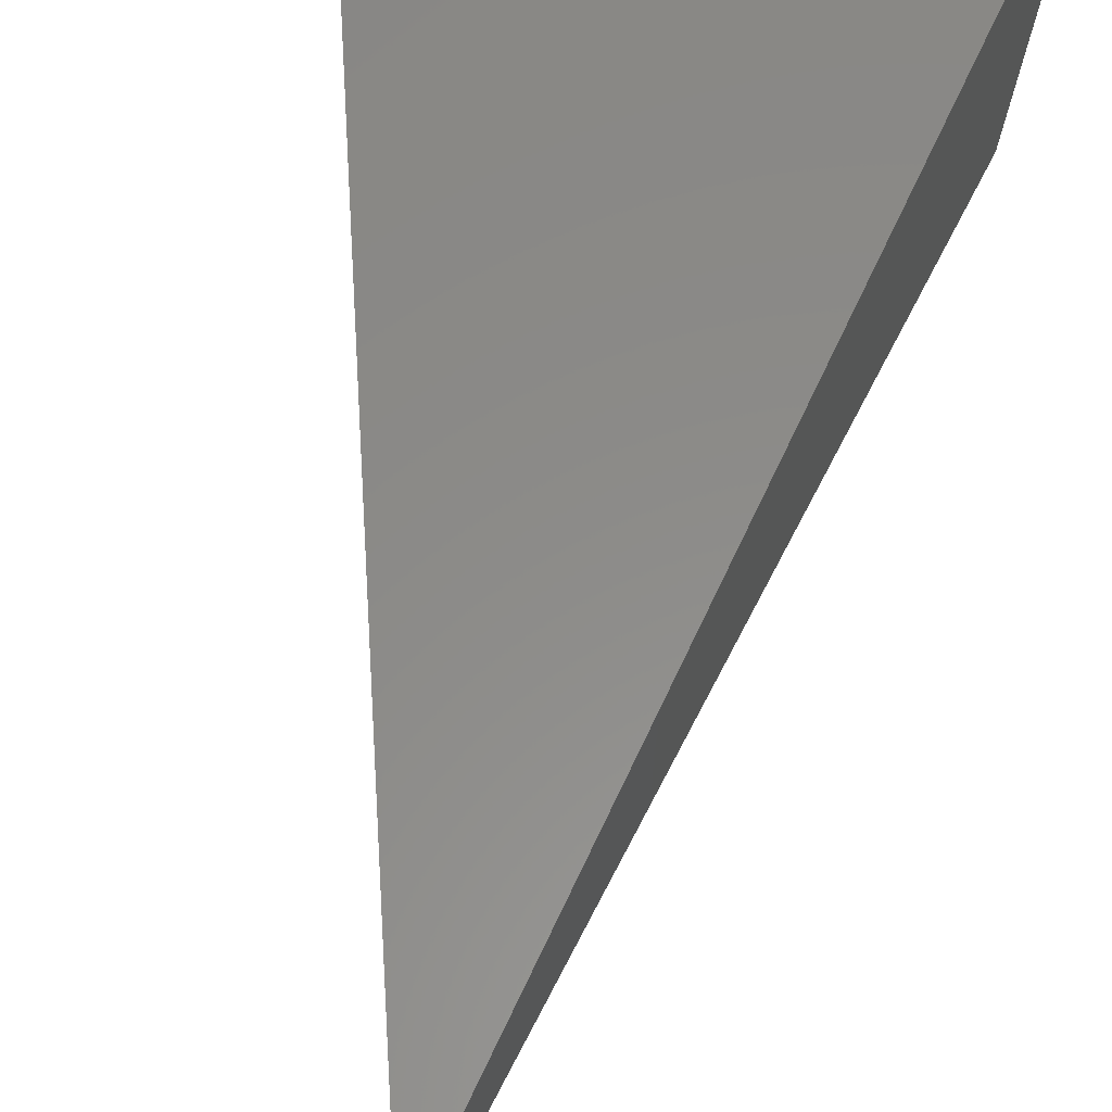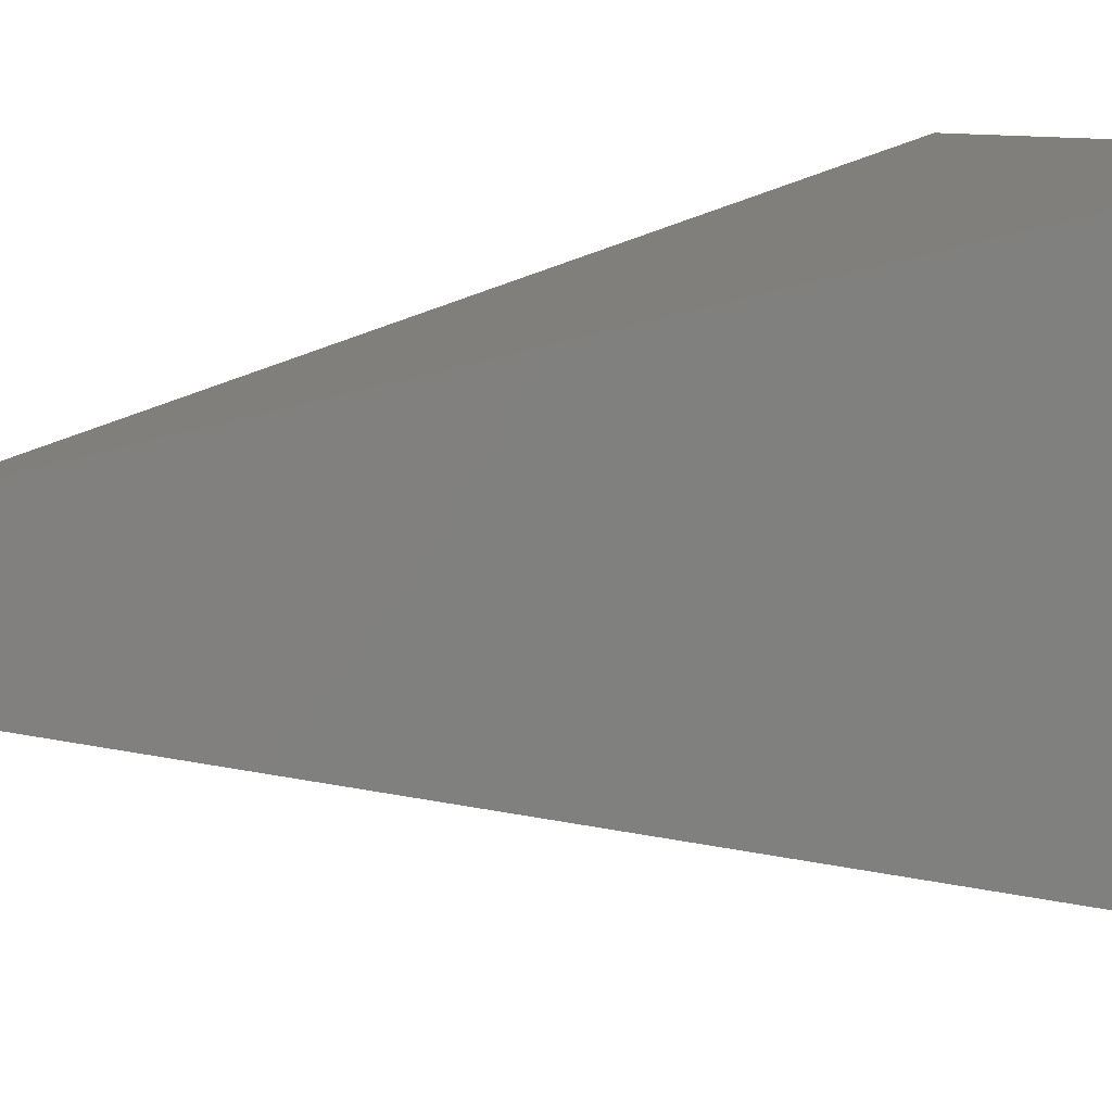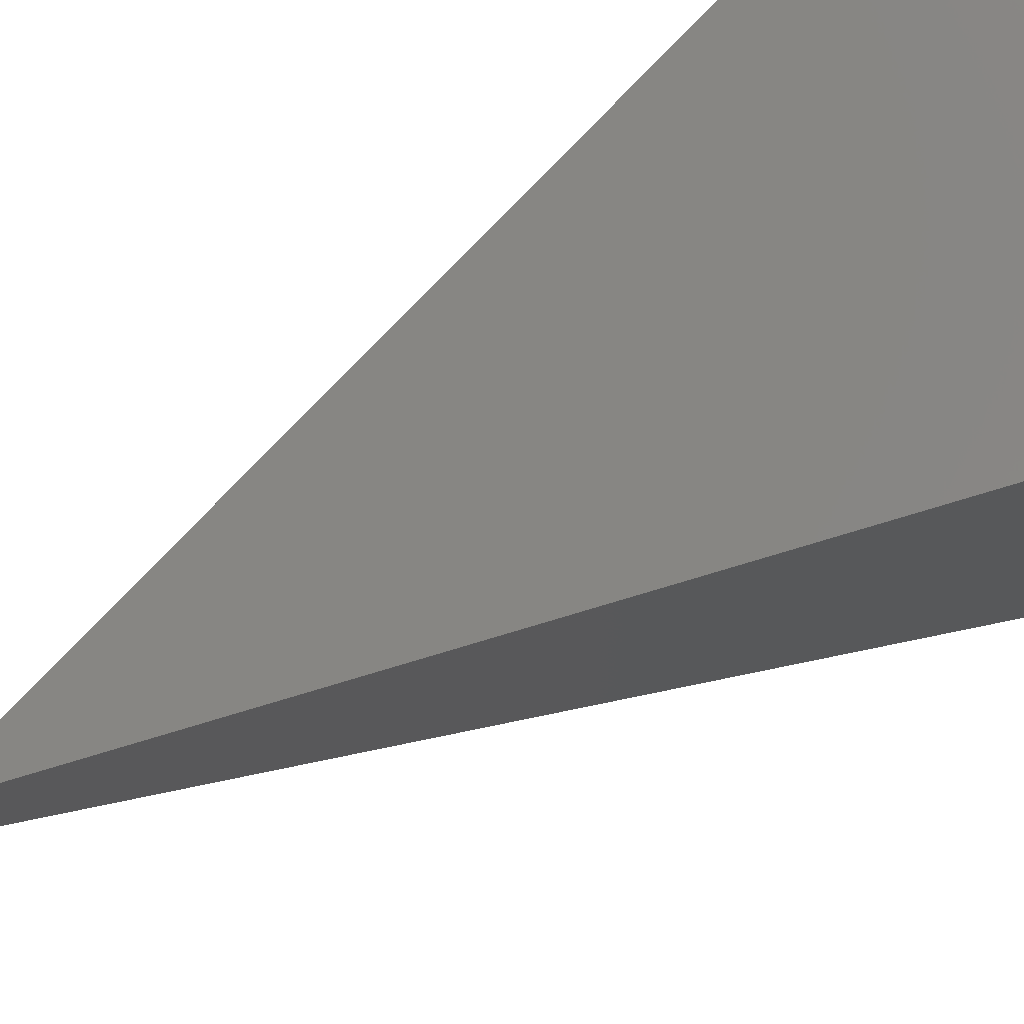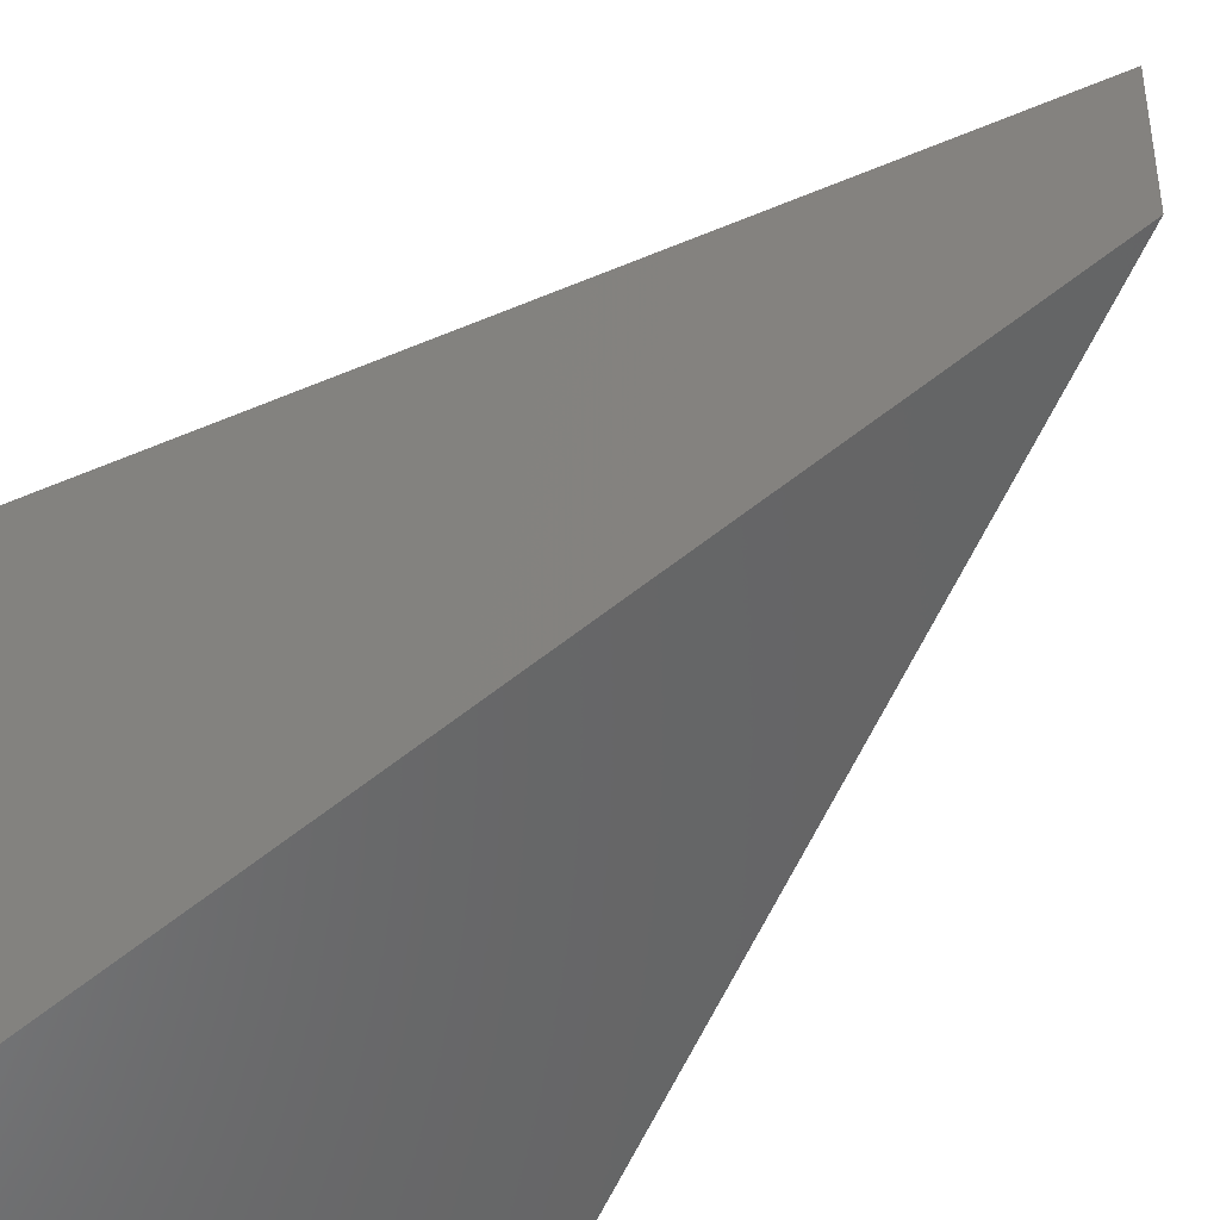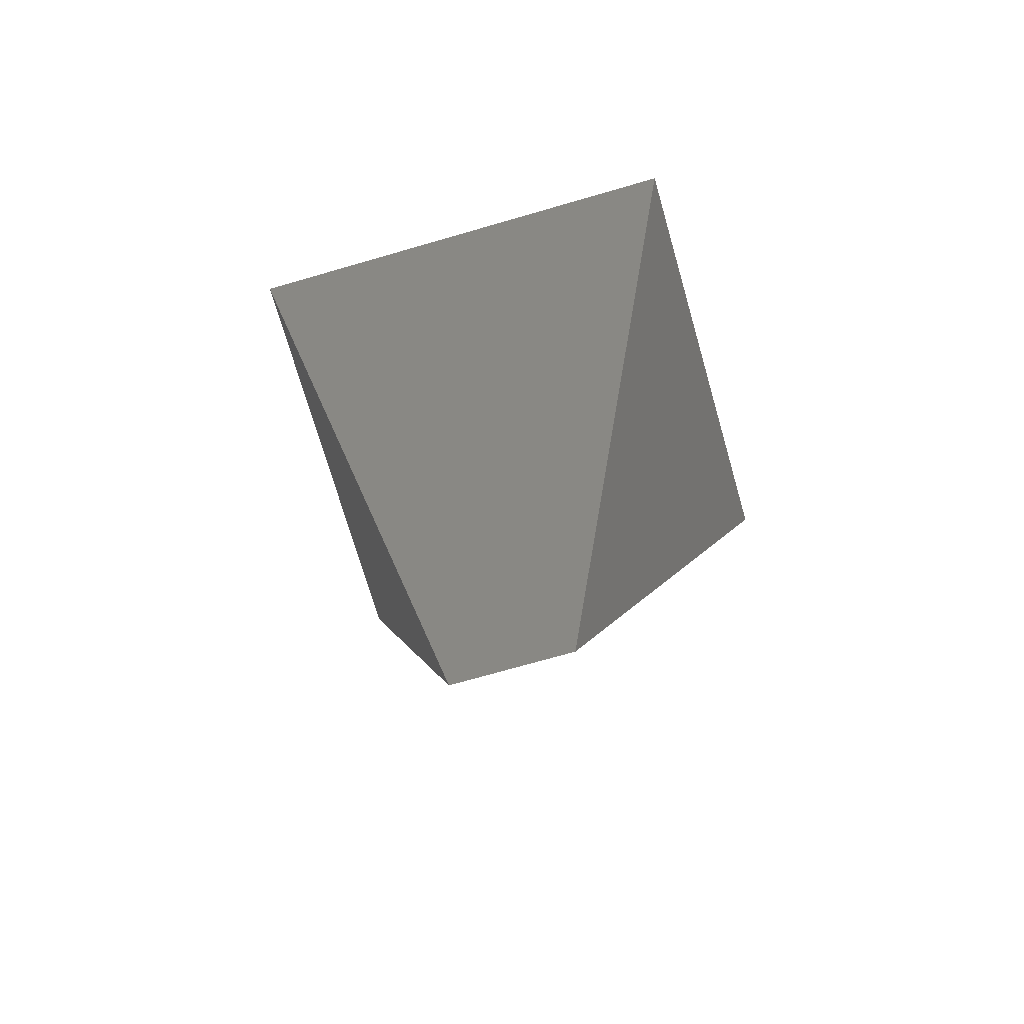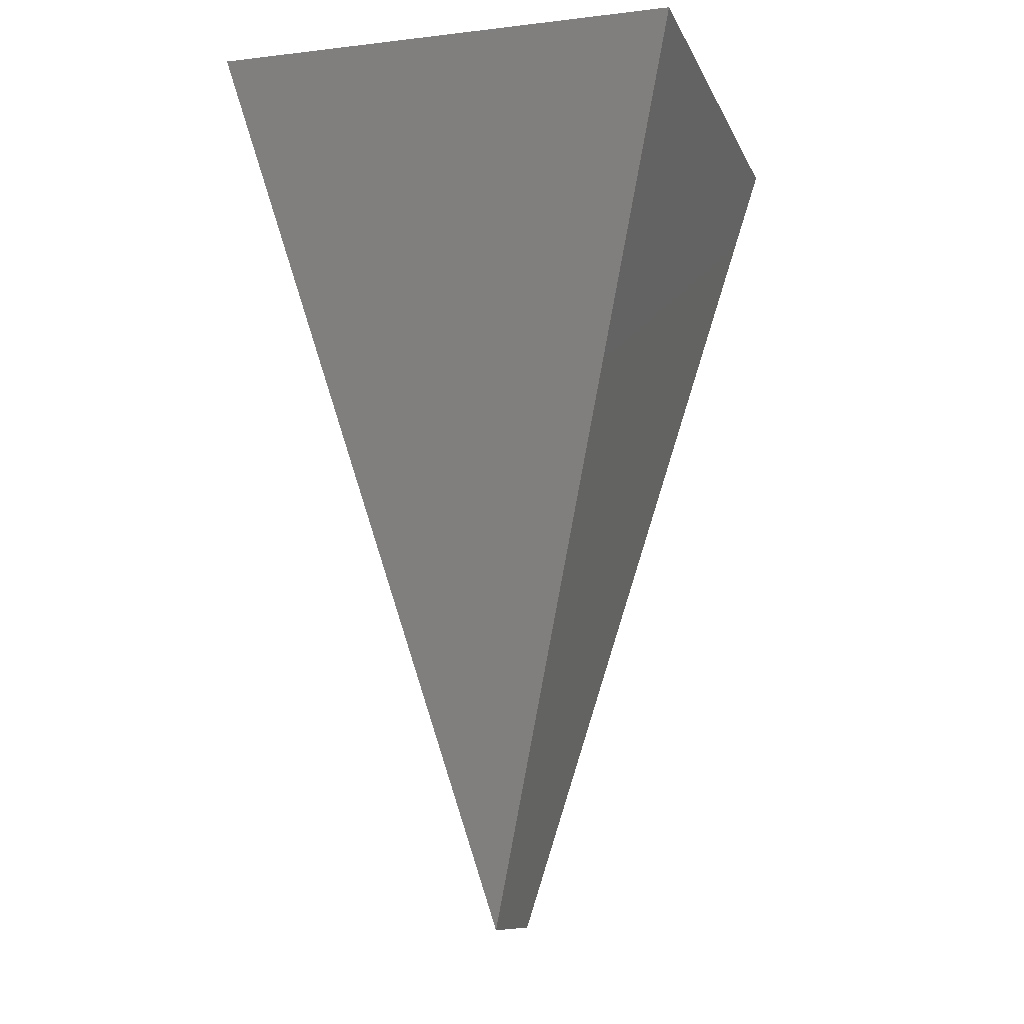
<metadata>
{"format":"stl","ext":"stl","renderer":"f3d","projection":"perspective","resolution":1024,"background":"white","views":[{"elev":73.0,"azim":-168.1,"up":"+Y"},{"elev":8.3,"azim":-118.5,"up":"+Y"},{"elev":74.9,"azim":-118.9,"up":"+Y"},{"elev":-42.8,"azim":142.0,"up":"+Y"},{"elev":-72.0,"azim":-73.9,"up":"+Z"},{"elev":-10.3,"azim":-163.6,"up":"+Z"}]}
</metadata>
<code>
# stl→obj: 6 verts, 8 faces
v 0 0.1255 0.5683
v -0.5098 0.552 2.5
v 0.5098 0.552 2.5
v 0.5098 -0.552 2.5
v -0.5098 -0.552 2.5
v 0 -0.1255 0.5683
f 1 2 3
f 4 5 6
f 2 4 3
f 4 2 5
f 6 2 1
f 2 6 5
f 3 6 1
f 6 3 4

</code>
